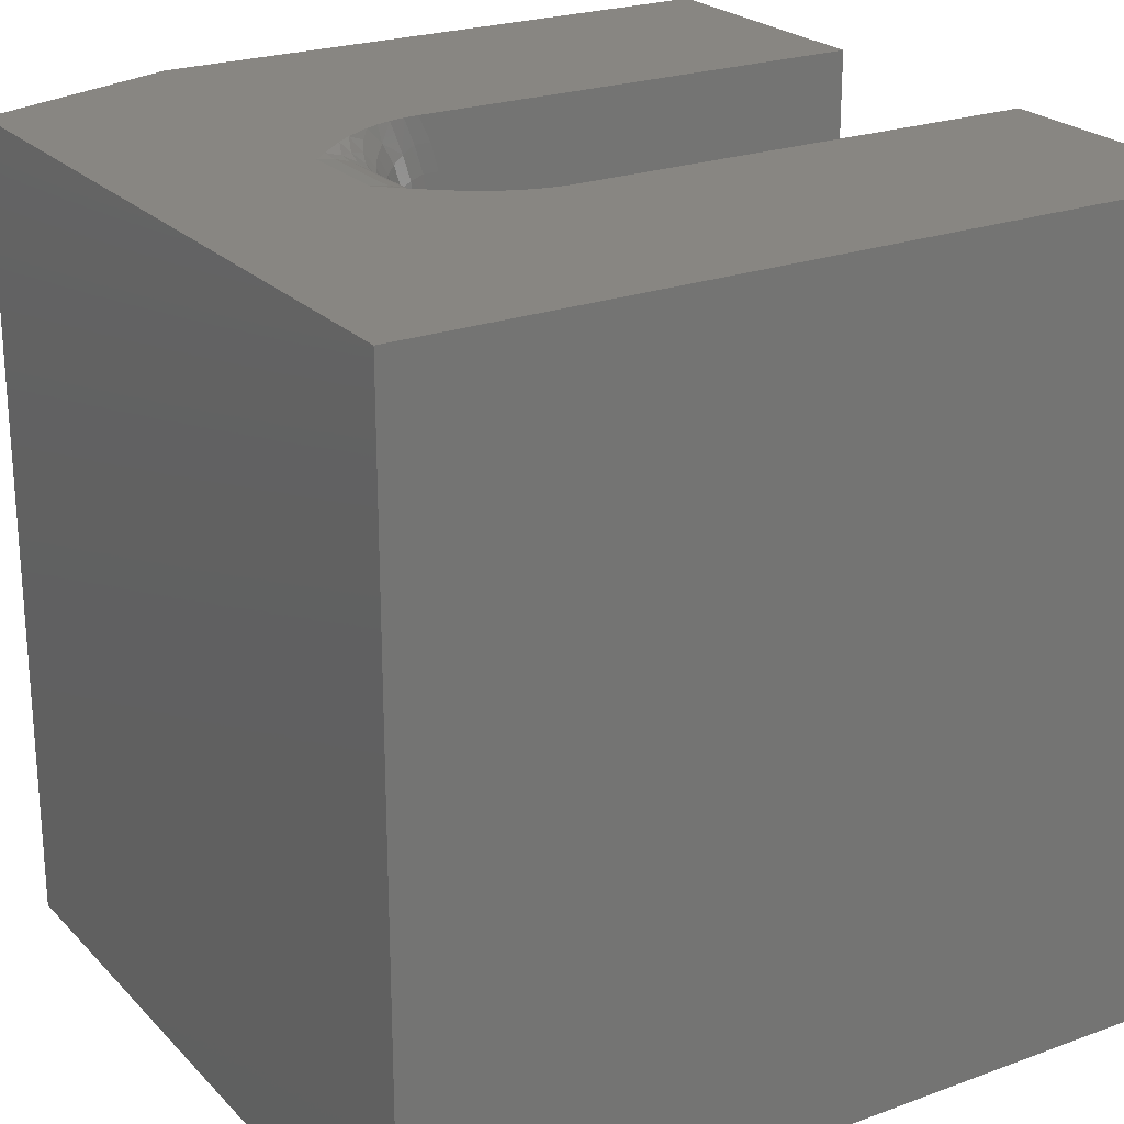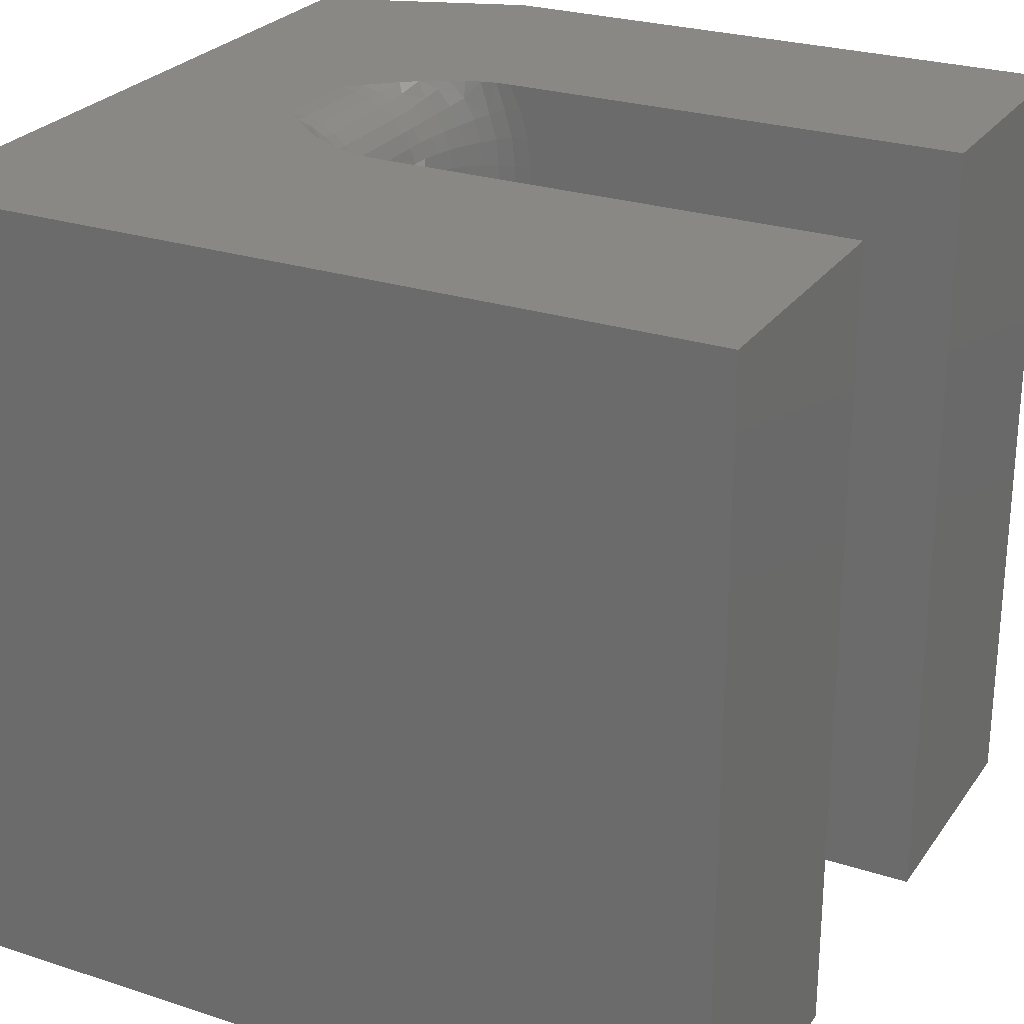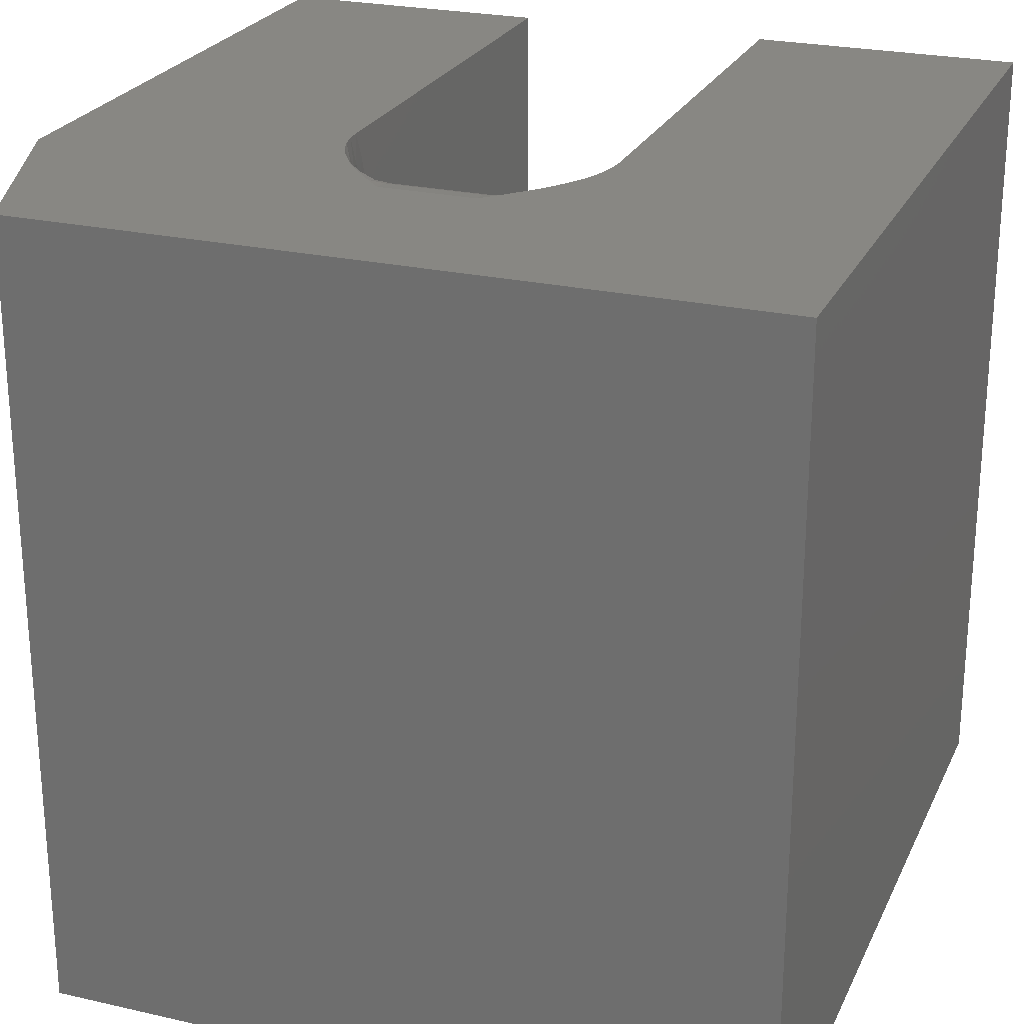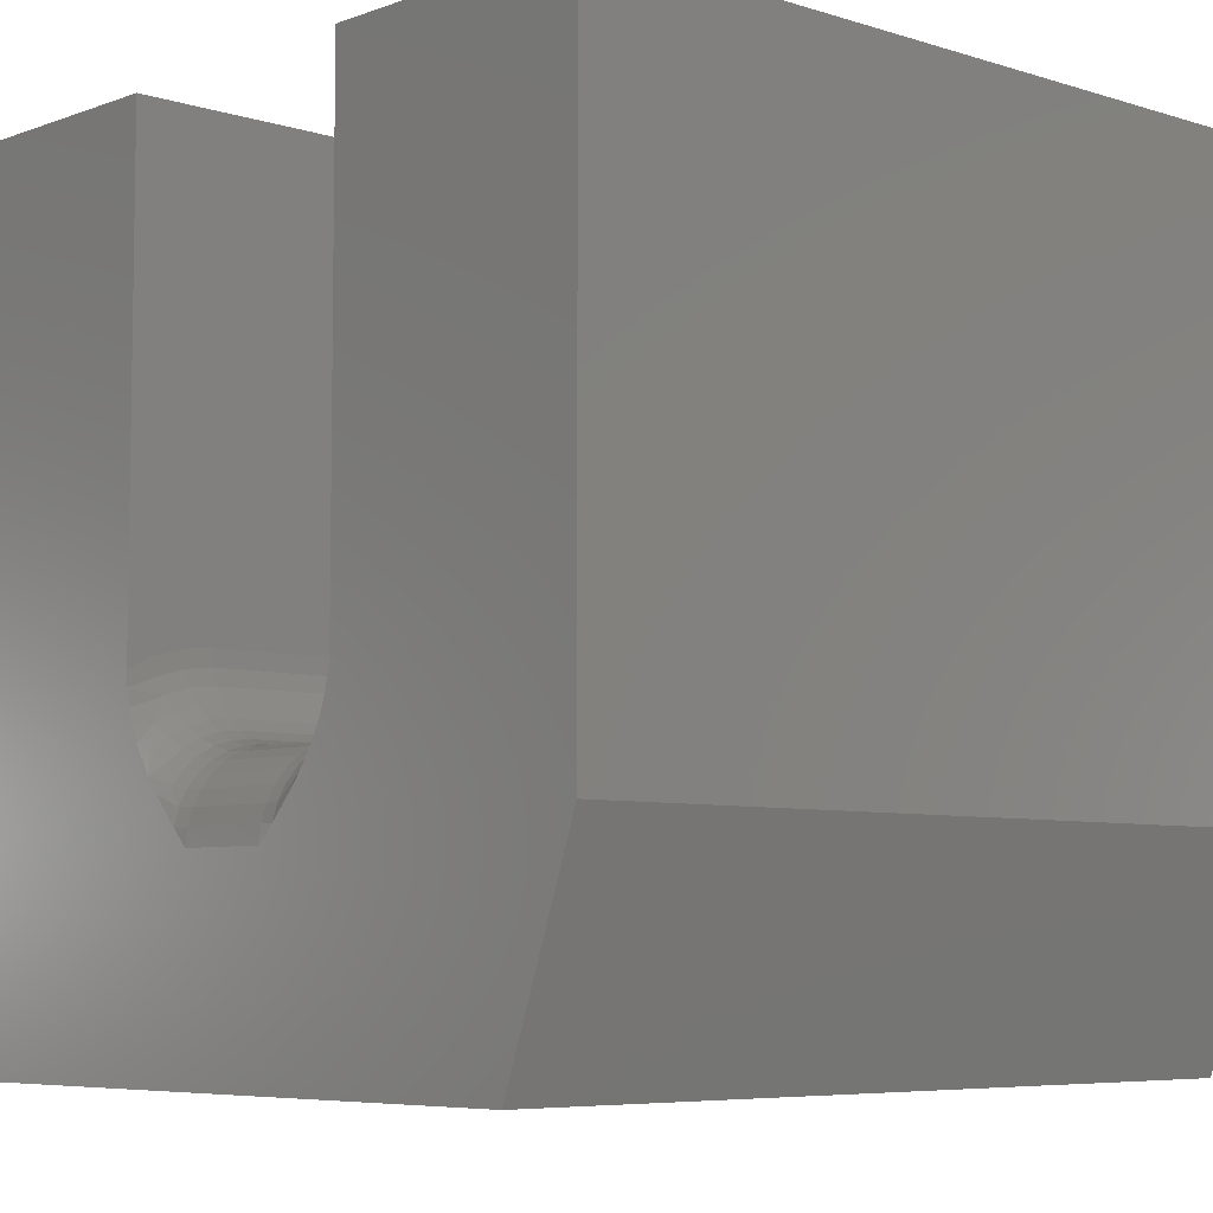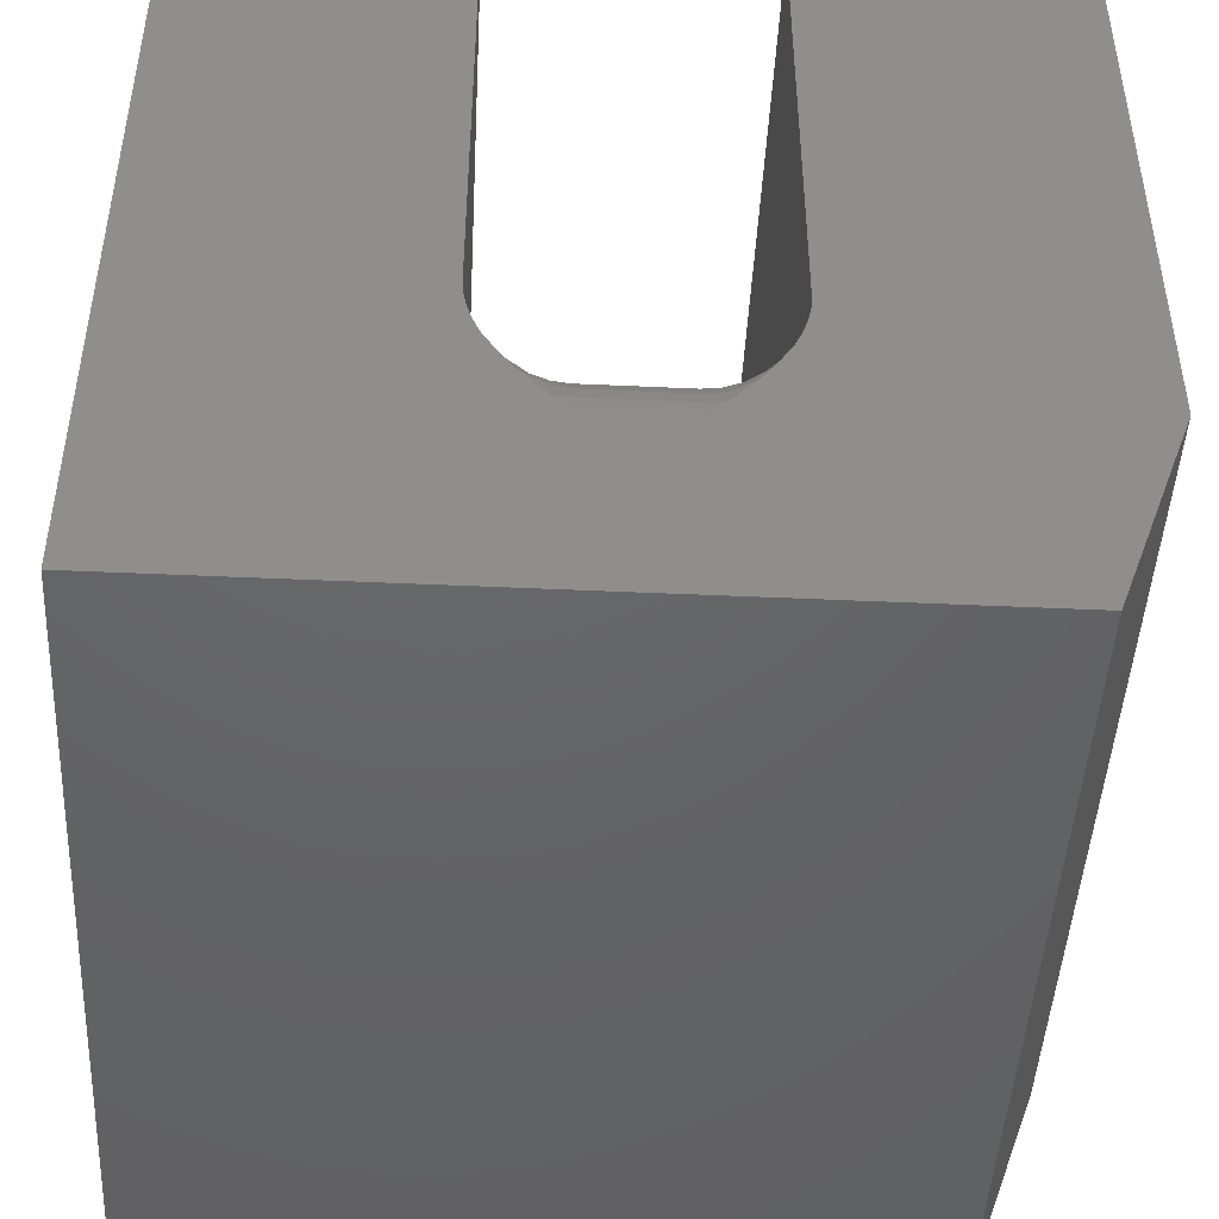
<metadata>
{"format":"stl","ext":"stl","renderer":"f3d","projection":"perspective","resolution":1024,"background":"white","views":[{"elev":23.3,"azim":-121.7,"up":"+Y"},{"elev":26.0,"azim":-62.7,"up":"+Y"},{"elev":24.6,"azim":-159.5,"up":"+Y"},{"elev":-6.3,"azim":47.0,"up":"+Z"},{"elev":-46.2,"azim":-3.0,"up":"+Z"}]}
</metadata>
<code>
# stl→obj: 228 verts, 452 faces
v 0.3828 5.248e-17 -0.2266
v 0.3125 3.773e-17 -0.4219
v 0.05206 3.296e-17 -0.2474
v 0.06677 3.46e-17 -0.2325
v 0.08976 3.728e-17 -0.2072
v 0.1009 3.869e-17 -0.1929
v 0.1158 4.089e-17 -0.1683
v 0.3828 5.566e-17 -0.1692
v 0.1217 4.194e-17 -0.1552
v 0.1263 4.299e-17 -0.141
v 0.1293 4.398e-17 -0.1261
v 0.1302 4.481e-17 -0.1121
v 0.1302 6.924e-17 0.3281
v 0.3828 8.327e-17 0.3281
v -0.3672 4.163e-17 0.3281
v -0.1146 -3.269e-17 0.3281
v -0.1146 2.106e-17 -0.1121
v -0.1136 3.049e-17 -0.1261
v -0.3672 0 -0.4219
v -0.1107 2.983e-17 -0.141
v -0.1061 2.93e-17 -0.1552
v -0.1002 2.889e-17 -0.1683
v -0.08524 2.836e-17 -0.1929
v -0.07413 2.818e-17 -0.2072
v -0.05115 2.806e-17 -0.2325
v -0.03643 2.805e-17 -0.2474
v 0.3828 -0.75 -0.2266
v 0.3828 -0.75 -0.1692
v 0.1158 -0.75 -0.1683
v 0.1009 -0.75 -0.1929
v 0.08976 -0.75 -0.2072
v 0.06677 -0.75 -0.2325
v 0.3125 -0.75 -0.4219
v 0.3828 -0.75 0.3281
v 0.1302 -0.75 0.3281
v 0.1302 -0.75 -0.1121
v 0.1293 -0.75 -0.1261
v 0.1263 -0.75 -0.141
v 0.1217 -0.75 -0.1552
v 0.05206 -0.75 -0.2474
v -0.03643 -0.75 -0.2474
v -0.3672 -0.75 -0.4219
v -0.3672 -0.75 0.3281
v -0.1136 -0.75 -0.1261
v -0.1146 -0.75 -0.1121
v -0.1146 -0.75 0.3281
v -0.05115 -0.75 -0.2325
v -0.07413 -0.75 -0.2072
v -0.08524 -0.75 -0.1929
v -0.1002 -0.75 -0.1683
v -0.1061 -0.75 -0.1552
v -0.1107 -0.75 -0.141
v 0.05206 -0.001501 -0.2321
v -0.03643 -0.001501 -0.2321
v 0.05206 -0.005947 -0.2175
v -0.03643 -0.005947 -0.2175
v 0.05206 -0.01317 -0.204
v -0.03643 -0.01317 -0.204
v 0.05206 -0.02288 -0.1921
v -0.03643 -0.02288 -0.1921
v 0.05206 -0.03472 -0.1824
v -0.03643 -0.03472 -0.1824
v 0.05206 -0.04823 -0.1752
v -0.03643 -0.04823 -0.1752
v 0.05206 -0.06288 -0.1707
v -0.03643 -0.06288 -0.1707
v 0.05206 -0.07812 -0.1692
v -0.03643 -0.07812 -0.1692
v 0.05206 -0.6719 -0.1692
v -0.03643 -0.6719 -0.1692
v 0.05206 -0.6871 -0.1707
v -0.03643 -0.6871 -0.1707
v 0.05206 -0.7018 -0.1752
v -0.03643 -0.7018 -0.1752
v 0.05206 -0.7153 -0.1824
v -0.03643 -0.7153 -0.1824
v 0.05206 -0.7271 -0.1921
v -0.03643 -0.7271 -0.1921
v 0.05206 -0.7368 -0.204
v -0.03643 -0.7368 -0.204
v 0.05206 -0.7441 -0.2175
v -0.03643 -0.7441 -0.2175
v 0.05206 -0.7485 -0.2321
v -0.03643 -0.7485 -0.2321
v -0.1146 -0.7253 -0.1005
v -0.1146 -0.699 -0.09349
v -0.1146 -0.6719 -0.09112
v -0.1146 -0.07812 -0.09112
v -0.1146 -0.05099 -0.09349
v -0.1146 -0.02468 -0.1005
v -0.1131 -0.7258 -0.1171
v -0.1131 -0.6994 -0.1091
v -0.1086 -0.7202 -0.1306
v -0.1014 -0.7346 -0.1535
v -0.06633 -0.7418 -0.2007
v -0.07983 -0.7364 -0.1828
v -0.05167 -0.7454 -0.2169
v -0.1131 -0.6719 -0.1064
v -0.09167 -0.7433 -0.1759
v -0.05167 -0.7381 -0.2031
v -0.1086 -0.6965 -0.1234
v -0.1086 -0.6719 -0.121
v -0.1014 -0.6939 -0.1367
v -0.1014 -0.6719 -0.1345
v -0.09167 -0.6916 -0.1483
v -0.09167 -0.6719 -0.1464
v -0.07983 -0.6897 -0.1578
v -0.07983 -0.6719 -0.1561
v -0.06633 -0.6883 -0.1649
v -0.06633 -0.6719 -0.1633
v -0.05167 -0.6874 -0.1693
v -0.05167 -0.6719 -0.1677
v -0.1014 -0.7151 -0.1431
v -0.09167 -0.7105 -0.154
v -0.07983 -0.7068 -0.163
v -0.06633 -0.704 -0.1697
v -0.05167 -0.7023 -0.1738
v -0.09167 -0.728 -0.1634
v -0.07983 -0.7226 -0.1715
v -0.06633 -0.7186 -0.1775
v -0.05167 -0.7161 -0.1812
v -0.06633 -0.7313 -0.1879
v -0.05167 -0.7282 -0.1911
v -0.1131 -0.02416 -0.1171
v -0.06633 -0.008222 -0.2007
v -0.05167 -0.00456 -0.2169
v -0.07983 -0.01357 -0.1828
v -0.1086 -0.02977 -0.1306
v -0.1014 -0.01543 -0.1535
v -0.1131 -0.05062 -0.1091
v -0.05167 -0.01192 -0.2031
v -0.09167 -0.006702 -0.1759
v -0.09167 -0.07812 -0.1464
v -0.1014 -0.05611 -0.1367
v -0.1014 -0.07812 -0.1345
v -0.1086 -0.05347 -0.1234
v -0.1086 -0.07812 -0.121
v -0.1131 -0.07812 -0.1064
v -0.09167 -0.05842 -0.1483
v -0.07983 -0.07812 -0.1561
v -0.07983 -0.06031 -0.1578
v -0.06633 -0.07812 -0.1633
v -0.06633 -0.06172 -0.1649
v -0.05167 -0.07812 -0.1677
v -0.05167 -0.06259 -0.1693
v -0.06633 -0.01868 -0.1879
v -0.05167 -0.02182 -0.1911
v -0.09167 -0.02201 -0.1634
v -0.07983 -0.02741 -0.1715
v -0.06633 -0.03142 -0.1775
v -0.05167 -0.03389 -0.1812
v -0.1014 -0.03494 -0.1431
v -0.09167 -0.03947 -0.154
v -0.07983 -0.04319 -0.163
v -0.06633 -0.04595 -0.1697
v -0.05167 -0.04765 -0.1738
v 0.1302 -0.02468 -0.1005
v 0.1302 -0.05099 -0.09349
v 0.1302 -0.07812 -0.09112
v 0.1302 -0.6719 -0.09112
v 0.1302 -0.699 -0.09349
v 0.1302 -0.7253 -0.1005
v 0.1287 -0.7258 -0.1171
v 0.08195 -0.7418 -0.2007
v 0.0673 -0.7454 -0.2169
v 0.09546 -0.7364 -0.1828
v 0.1242 -0.7202 -0.1306
v 0.117 -0.7346 -0.1535
v 0.1287 -0.6994 -0.1091
v 0.0673 -0.7381 -0.2031
v 0.1073 -0.7433 -0.1759
v 0.1073 -0.6719 -0.1464
v 0.117 -0.6939 -0.1367
v 0.117 -0.6719 -0.1345
v 0.1242 -0.6965 -0.1234
v 0.1242 -0.6719 -0.121
v 0.1287 -0.6719 -0.1064
v 0.1073 -0.6916 -0.1483
v 0.09546 -0.6719 -0.1561
v 0.09546 -0.6897 -0.1578
v 0.08195 -0.6719 -0.1633
v 0.08195 -0.6883 -0.1649
v 0.0673 -0.6719 -0.1677
v 0.0673 -0.6874 -0.1693
v 0.08195 -0.7313 -0.1879
v 0.0673 -0.7282 -0.1911
v 0.1073 -0.728 -0.1634
v 0.09546 -0.7226 -0.1715
v 0.08195 -0.7186 -0.1775
v 0.0673 -0.7161 -0.1812
v 0.117 -0.7151 -0.1431
v 0.1073 -0.7105 -0.154
v 0.09546 -0.7068 -0.163
v 0.08195 -0.704 -0.1697
v 0.0673 -0.7023 -0.1738
v 0.1287 -0.02416 -0.1171
v 0.1287 -0.05062 -0.1091
v 0.1242 -0.02977 -0.1306
v 0.117 -0.01543 -0.1535
v 0.08195 -0.008222 -0.2007
v 0.09546 -0.01357 -0.1828
v 0.0673 -0.00456 -0.2169
v 0.1287 -0.07812 -0.1064
v 0.1073 -0.006702 -0.1759
v 0.0673 -0.01192 -0.2031
v 0.1242 -0.05347 -0.1234
v 0.1242 -0.07812 -0.121
v 0.117 -0.05611 -0.1367
v 0.117 -0.07812 -0.1345
v 0.1073 -0.05842 -0.1483
v 0.1073 -0.07812 -0.1464
v 0.09546 -0.06031 -0.1578
v 0.09546 -0.07812 -0.1561
v 0.08195 -0.06172 -0.1649
v 0.08195 -0.07812 -0.1633
v 0.0673 -0.06259 -0.1693
v 0.0673 -0.07812 -0.1677
v 0.117 -0.03494 -0.1431
v 0.1073 -0.03947 -0.154
v 0.09546 -0.04319 -0.163
v 0.08195 -0.04595 -0.1697
v 0.0673 -0.04765 -0.1738
v 0.1073 -0.02201 -0.1634
v 0.09546 -0.02741 -0.1715
v 0.08195 -0.03142 -0.1775
v 0.0673 -0.03389 -0.1812
v 0.08195 -0.01868 -0.1879
v 0.0673 -0.02182 -0.1911
f 1 2 3
f 1 3 4
f 1 4 5
f 1 5 6
f 1 6 7
f 1 7 8
f 8 7 9
f 8 9 10
f 8 10 11
f 8 11 12
f 8 12 13
f 8 13 14
f 15 16 17
f 15 17 18
f 15 18 19
f 19 18 20
f 19 20 21
f 19 21 22
f 19 22 23
f 19 23 24
f 19 24 25
f 19 25 26
f 19 26 3
f 19 3 2
f 27 28 29
f 27 29 30
f 27 30 31
f 27 31 32
f 27 32 33
f 28 34 35
f 28 35 36
f 28 36 37
f 28 37 38
f 28 38 39
f 28 39 29
f 33 32 40
f 33 40 41
f 33 41 42
f 43 42 44
f 43 44 45
f 43 45 46
f 42 41 47
f 42 47 48
f 42 48 49
f 42 49 50
f 42 50 51
f 42 51 52
f 42 52 44
f 1 8 27
f 27 8 28
f 19 2 42
f 42 2 33
f 33 2 27
f 27 2 1
f 3 26 53
f 53 26 54
f 53 54 55
f 55 54 56
f 55 56 57
f 57 56 58
f 57 58 59
f 59 58 60
f 59 60 61
f 61 60 62
f 61 62 63
f 63 62 64
f 63 64 65
f 65 64 66
f 65 66 67
f 67 66 68
f 67 68 69
f 69 68 70
f 69 70 71
f 71 70 72
f 71 72 73
f 73 72 74
f 73 74 75
f 75 74 76
f 75 76 77
f 77 76 78
f 77 78 79
f 79 78 80
f 79 80 81
f 81 80 82
f 81 82 83
f 83 82 84
f 83 84 40
f 40 84 41
f 46 45 85
f 46 85 86
f 46 86 87
f 46 87 88
f 46 88 16
f 16 88 89
f 16 89 90
f 16 90 17
f 44 91 45
f 91 85 45
f 86 85 92
f 52 93 44
f 93 52 94
f 91 44 93
f 49 48 95
f 96 49 95
f 47 84 97
f 97 48 47
f 95 48 97
f 84 47 41
f 86 98 87
f 94 52 51
f 99 50 49
f 49 96 99
f 100 95 97
f 86 92 98
f 98 92 101
f 98 101 102
f 102 101 103
f 102 103 104
f 104 103 105
f 104 105 106
f 106 105 107
f 106 107 108
f 108 107 109
f 108 109 110
f 110 109 111
f 110 111 112
f 112 111 72
f 112 72 70
f 85 91 92
f 92 91 93
f 92 93 101
f 101 93 113
f 101 113 103
f 103 113 114
f 103 114 105
f 105 114 115
f 105 115 107
f 107 115 116
f 107 116 109
f 109 116 117
f 109 117 111
f 111 117 74
f 111 74 72
f 93 94 113
f 113 94 118
f 113 118 114
f 114 118 119
f 114 119 115
f 115 119 120
f 115 120 116
f 116 120 121
f 116 121 117
f 117 121 76
f 117 76 74
f 51 50 94
f 94 50 99
f 94 99 118
f 118 99 96
f 118 96 119
f 119 96 122
f 119 122 120
f 120 122 123
f 120 123 121
f 121 123 78
f 121 78 76
f 96 95 122
f 122 95 100
f 122 100 123
f 123 100 80
f 123 80 78
f 84 82 97
f 97 82 80
f 97 80 100
f 90 124 17
f 124 18 17
f 24 125 126
f 126 25 24
f 23 127 125
f 125 24 23
f 18 124 128
f 128 20 18
f 20 128 129
f 90 89 130
f 131 126 125
f 23 22 132
f 127 23 132
f 21 20 129
f 133 134 135
f 135 134 136
f 135 136 137
f 137 136 130
f 137 130 138
f 138 130 89
f 138 89 88
f 134 133 139
f 139 133 140
f 139 140 141
f 141 140 142
f 141 142 143
f 143 142 144
f 143 144 145
f 145 144 68
f 145 68 66
f 26 25 54
f 54 25 126
f 54 126 56
f 56 126 131
f 56 131 58
f 127 146 125
f 125 146 147
f 125 147 131
f 131 147 60
f 131 60 58
f 21 129 22
f 22 129 148
f 22 148 132
f 132 148 149
f 132 149 127
f 127 149 150
f 127 150 146
f 146 150 151
f 146 151 147
f 147 151 62
f 147 62 60
f 128 152 129
f 129 152 153
f 129 153 148
f 148 153 154
f 148 154 149
f 149 154 155
f 149 155 150
f 150 155 156
f 150 156 151
f 151 156 64
f 151 64 62
f 90 130 124
f 124 130 136
f 124 136 128
f 128 136 134
f 128 134 152
f 152 134 139
f 152 139 153
f 153 139 141
f 153 141 154
f 154 141 143
f 154 143 155
f 155 143 145
f 155 145 156
f 156 145 66
f 156 66 64
f 133 108 140
f 140 108 110
f 140 110 142
f 142 110 112
f 142 112 144
f 144 112 70
f 144 70 68
f 108 133 106
f 106 133 135
f 106 135 104
f 104 135 137
f 104 137 102
f 102 137 138
f 102 138 98
f 98 138 88
f 98 88 87
f 13 12 157
f 13 157 158
f 13 158 159
f 13 159 160
f 13 160 35
f 35 160 161
f 35 161 162
f 35 162 36
f 162 163 36
f 163 37 36
f 31 164 165
f 165 32 31
f 30 166 164
f 164 31 30
f 37 163 167
f 167 38 37
f 38 167 168
f 162 161 169
f 170 165 164
f 30 29 171
f 166 30 171
f 39 38 168
f 172 173 174
f 174 173 175
f 174 175 176
f 176 175 169
f 176 169 177
f 177 169 161
f 177 161 160
f 173 172 178
f 178 172 179
f 178 179 180
f 180 179 181
f 180 181 182
f 182 181 183
f 182 183 184
f 184 183 69
f 184 69 71
f 40 32 83
f 83 32 165
f 83 165 81
f 81 165 170
f 81 170 79
f 166 185 164
f 164 185 186
f 164 186 170
f 170 186 77
f 170 77 79
f 39 168 29
f 29 168 187
f 29 187 171
f 171 187 188
f 171 188 166
f 166 188 189
f 166 189 185
f 185 189 190
f 185 190 186
f 186 190 75
f 186 75 77
f 167 191 168
f 168 191 192
f 168 192 187
f 187 192 193
f 187 193 188
f 188 193 194
f 188 194 189
f 189 194 195
f 189 195 190
f 190 195 73
f 190 73 75
f 162 169 163
f 163 169 175
f 163 175 167
f 167 175 173
f 167 173 191
f 191 173 178
f 191 178 192
f 192 178 180
f 192 180 193
f 193 180 182
f 193 182 194
f 194 182 184
f 194 184 195
f 195 184 71
f 195 71 73
f 11 196 12
f 196 157 12
f 158 157 197
f 10 198 11
f 198 10 199
f 196 11 198
f 6 5 200
f 201 6 200
f 4 53 202
f 202 5 4
f 200 5 202
f 53 4 3
f 158 203 159
f 199 10 9
f 204 7 6
f 6 201 204
f 205 200 202
f 158 197 203
f 203 197 206
f 203 206 207
f 207 206 208
f 207 208 209
f 209 208 210
f 209 210 211
f 211 210 212
f 211 212 213
f 213 212 214
f 213 214 215
f 215 214 216
f 215 216 217
f 217 216 65
f 217 65 67
f 157 196 197
f 197 196 198
f 197 198 206
f 206 198 218
f 206 218 208
f 208 218 219
f 208 219 210
f 210 219 220
f 210 220 212
f 212 220 221
f 212 221 214
f 214 221 222
f 214 222 216
f 216 222 63
f 216 63 65
f 198 199 218
f 218 199 223
f 218 223 219
f 219 223 224
f 219 224 220
f 220 224 225
f 220 225 221
f 221 225 226
f 221 226 222
f 222 226 61
f 222 61 63
f 9 7 199
f 199 7 204
f 199 204 223
f 223 204 201
f 223 201 224
f 224 201 227
f 224 227 225
f 225 227 228
f 225 228 226
f 226 228 59
f 226 59 61
f 201 200 227
f 227 200 205
f 227 205 228
f 228 205 57
f 228 57 59
f 53 55 202
f 202 55 57
f 202 57 205
f 211 174 209
f 209 174 176
f 209 176 207
f 207 176 177
f 207 177 203
f 203 177 160
f 203 160 159
f 174 211 172
f 172 211 213
f 172 213 179
f 179 213 215
f 179 215 181
f 181 215 217
f 181 217 183
f 183 217 67
f 183 67 69
f 16 15 46
f 46 15 43
f 14 13 34
f 34 13 35
f 15 19 43
f 43 19 42
f 8 14 28
f 28 14 34

</code>
